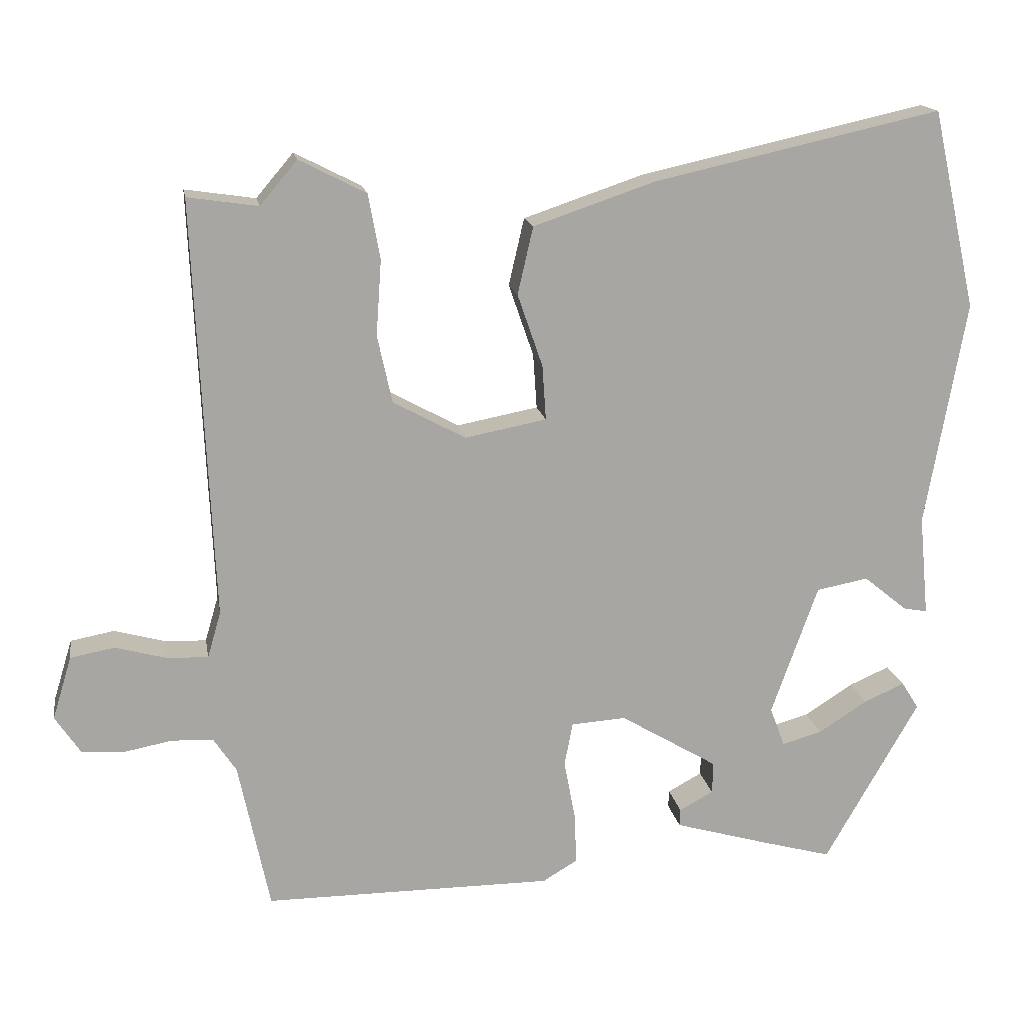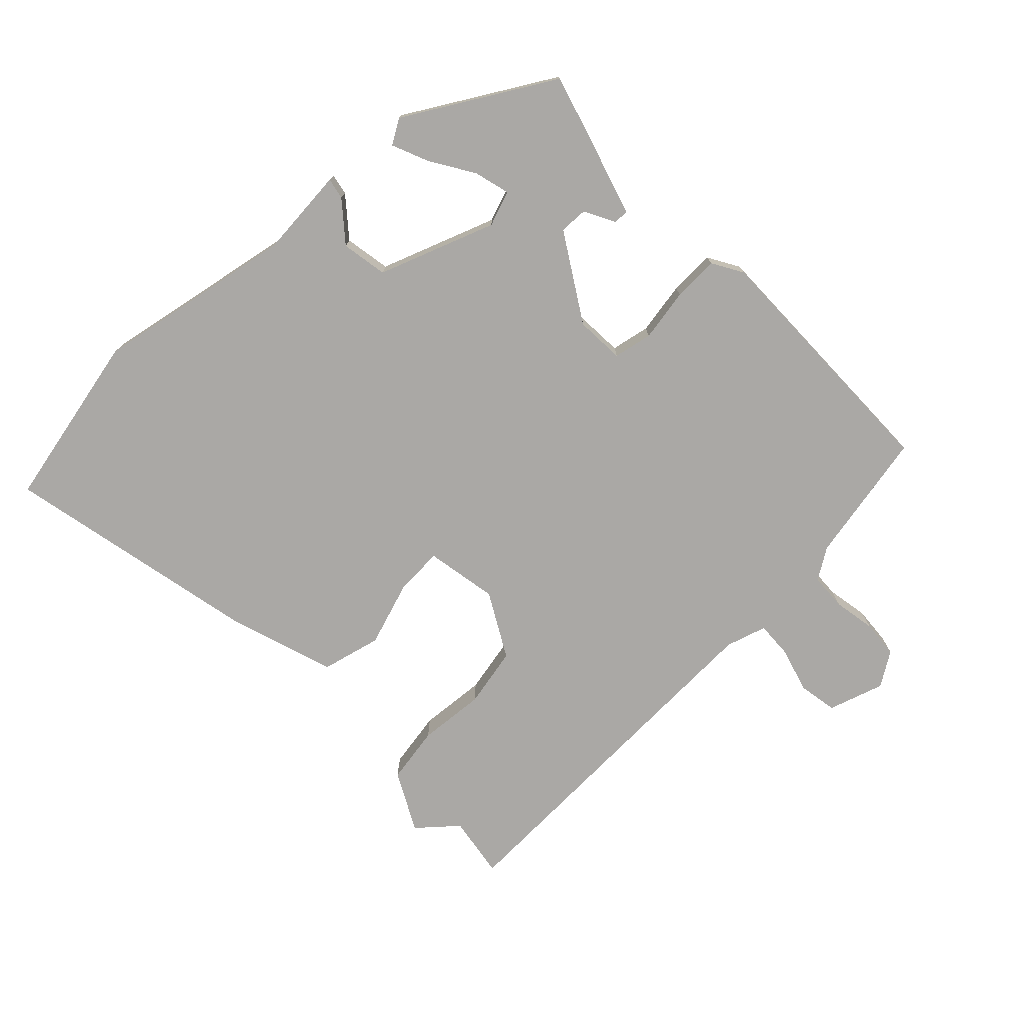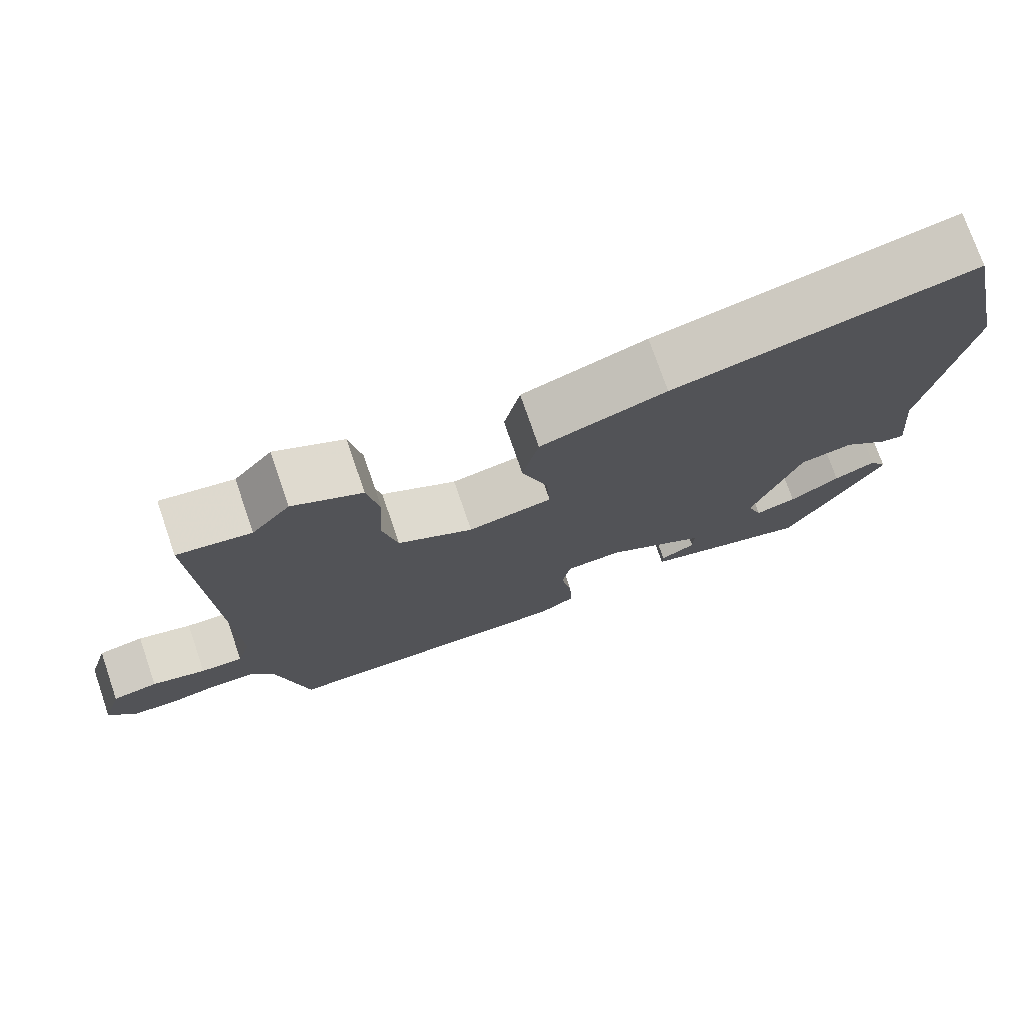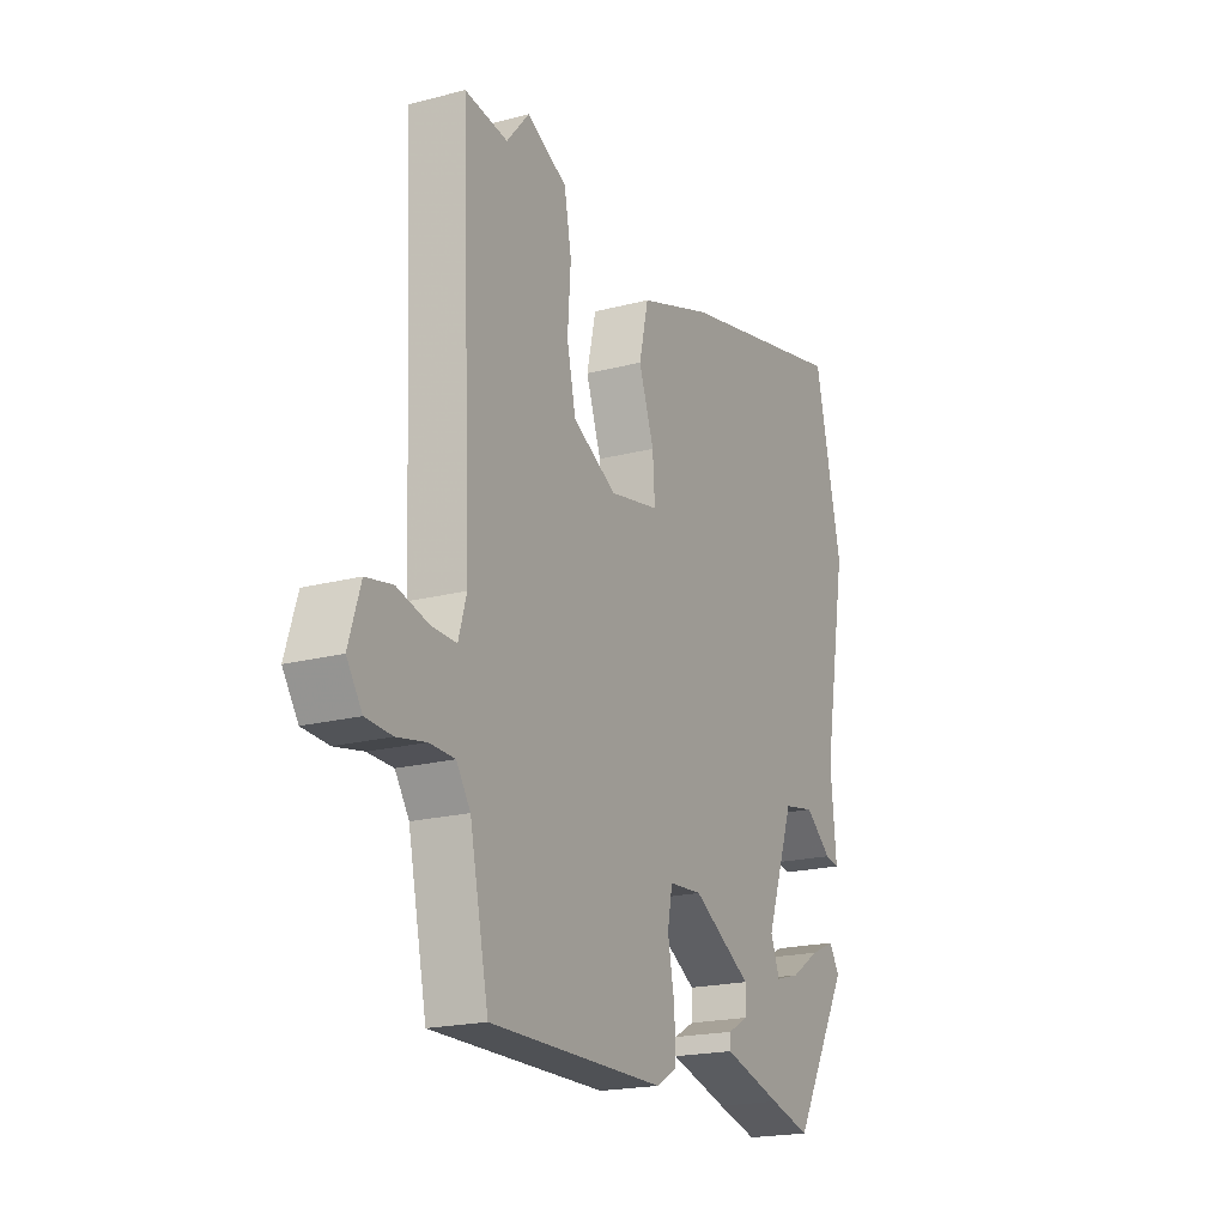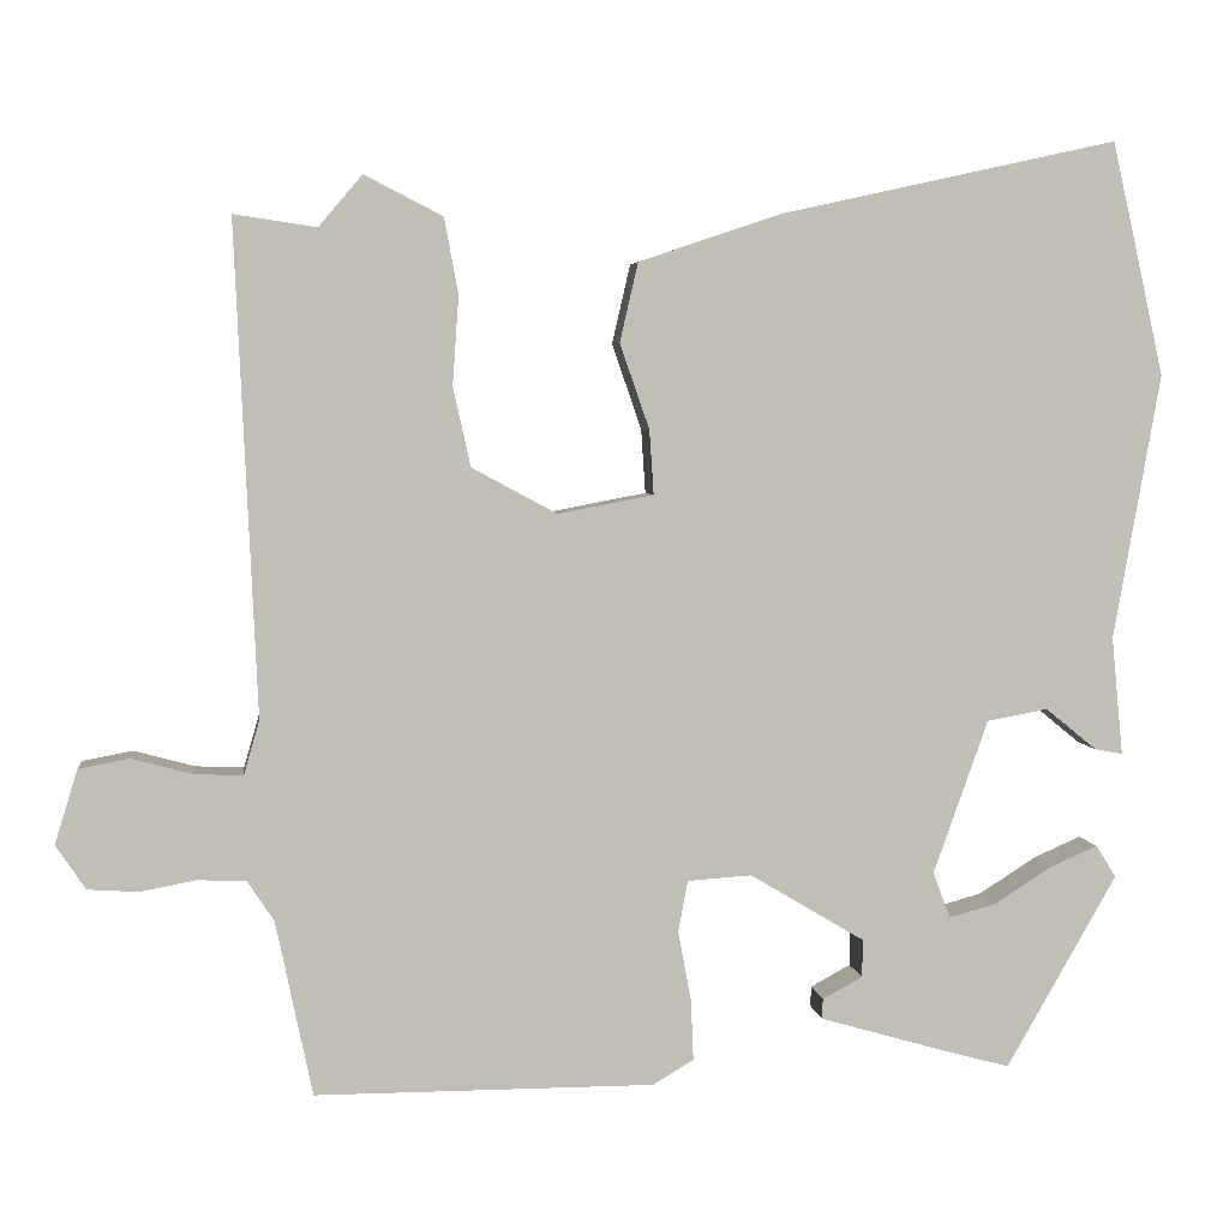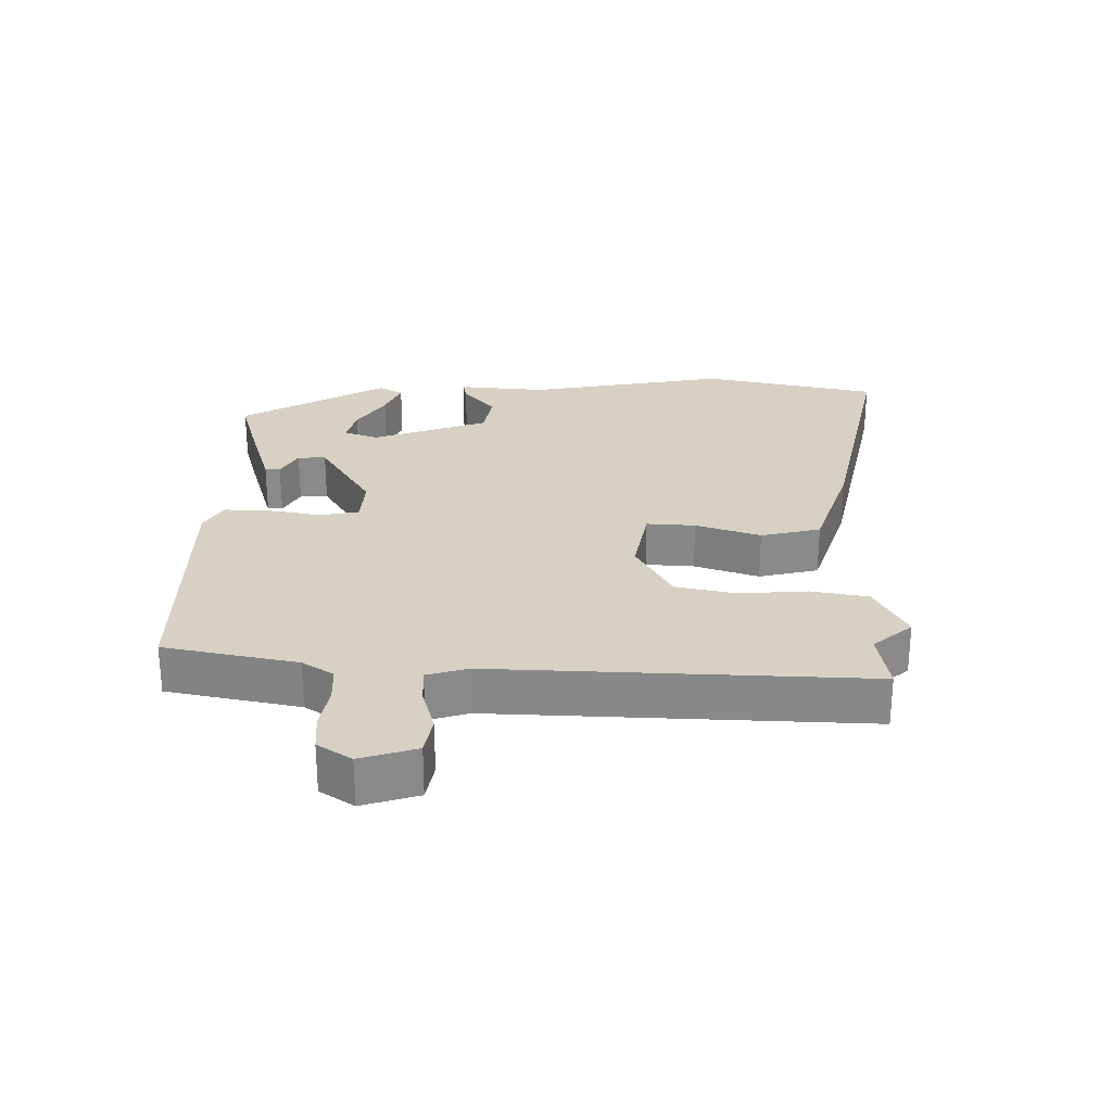
<metadata>
{"format":"obj","ext":"obj","renderer":"f3d","projection":"perspective","resolution":1024,"background":"white","views":[{"elev":16.1,"azim":-9.7,"up":"+Z"},{"elev":-75.1,"azim":133.2,"up":"+Y"},{"elev":75.0,"azim":-19.0,"up":"+Z"},{"elev":-19.7,"azim":-63.9,"up":"+Z"},{"elev":4.4,"azim":-7.2,"up":"+Z"},{"elev":26.7,"azim":-89.7,"up":"+Y"}]}
</metadata>
<code>
v -0.527 0.07 0.504
v -0.432 0.07 0.49
v -0.382 0.07 0.549
v -0.292 0.07 0.503
v -0.276 0.07 0.416
v -0.283 0.07 0.314
v -0.263 0.07 0.223
v -0.165 0.07 0.17
v -0.055 0.07 0.191
v -0.06 0.07 0.265
v -0.094 0.07 0.363
v -0.073 0.07 0.454
v 0.09 0.07 0.509
v 0.479 0.07 0.595
v 0.539 0.07 0.327
v 0.485 0.07 0.022
v 0.498 0.07 -0.114
v 0.466 0.07 -0.108
v 0.407 0.07 -0.06
v 0.337 0.07 -0.073
v 0.274 0.07 -0.25
v 0.294 0.07 -0.303
v 0.348 0.07 -0.288
v 0.414 0.07 -0.246
v 0.469 0.07 -0.222
v 0.492 0.07 -0.259
v 0.365 0.07 -0.481
v 0.274 0.07 -0.456
v 0.143 0.07 -0.418
v 0.144 0.07 -0.395
v 0.19 0.07 -0.37
v 0.191 0.07 -0.327
v 0.059 0.07 -0.248
v -0.015 0.07 -0.253
v -0.026 0.07 -0.312
v -0.011 0.07 -0.392
v -0.008 0.07 -0.462
v -0.055 0.07 -0.49
v -0.445 0.07 -0.49
v -0.487 0.07 -0.289
v -0.518 0.07 -0.242
v -0.574 0.07 -0.24
v -0.638 0.07 -0.252
v -0.696 0.07 -0.248
v -0.73 0.07 -0.197
v -0.704 0.07 -0.112
v -0.645 0.07 -0.101
v -0.575 0.07 -0.12
v -0.52 0.07 -0.122
v -0.502 0.07 -0.06
v -0.527 0 0.504
v -0.432 0 0.49
v -0.382 0 0.549
v -0.292 0 0.503
v -0.276 0 0.416
v -0.283 0 0.314
v -0.263 0 0.223
v -0.165 0 0.17
v -0.055 0 0.191
v -0.06 0 0.265
v -0.094 0 0.363
v -0.073 0 0.454
v 0.09 0 0.509
v 0.479 0 0.595
v 0.539 0 0.327
v 0.485 0 0.022
v 0.498 0 -0.114
v 0.466 0 -0.108
v 0.407 0 -0.06
v 0.337 0 -0.073
v 0.274 0 -0.25
v 0.294 0 -0.303
v 0.348 0 -0.288
v 0.414 0 -0.246
v 0.469 0 -0.222
v 0.492 0 -0.259
v 0.365 0 -0.481
v 0.274 0 -0.456
v 0.143 0 -0.418
v 0.144 0 -0.395
v 0.19 0 -0.37
v 0.191 0 -0.327
v 0.059 0 -0.248
v -0.015 0 -0.253
v -0.026 0 -0.312
v -0.011 0 -0.392
v -0.008 0 -0.462
v -0.055 0 -0.49
v -0.445 0 -0.49
v -0.487 0 -0.289
v -0.518 0 -0.242
v -0.574 0 -0.24
v -0.638 0 -0.252
v -0.696 0 -0.248
v -0.73 0 -0.197
v -0.704 0 -0.112
v -0.645 0 -0.101
v -0.575 0 -0.12
v -0.52 0 -0.122
v -0.502 0 -0.06
f 46 47 48
f 45 46 48
f 44 45 48
f 43 44 48
f 42 43 48
f 41 42 48 49
f 40 41 49 50
f 50 1 2
f 40 50 2
f 39 40 2
f 38 39 2
f 37 38 2
f 36 37 2
f 35 36 2
f 29 30 31
f 28 29 31
f 27 28 31
f 26 27 31
f 26 31 32
f 23 24 25 26
f 22 23 26
f 22 26 32
f 21 22 32 33
f 16 17 18 19
f 16 19 20
f 15 16 20
f 14 15 20
f 13 14 20
f 12 13 20
f 11 12 20
f 10 11 20
f 20 21 33
f 10 20 33
f 9 10 33
f 4 5 6
f 3 4 6
f 2 3 6
f 2 6 7
f 34 35 2 7
f 8 9 33 34
f 7 8 34
f 98 97 96
f 98 96 95
f 98 95 94
f 98 94 93
f 98 93 92
f 99 98 92 91
f 100 99 91 90
f 52 51 100
f 52 100 90
f 52 90 89
f 52 89 88
f 52 88 87
f 52 87 86
f 52 86 85
f 81 80 79
f 81 79 78
f 81 78 77
f 81 77 76
f 82 81 76
f 76 75 74 73
f 76 73 72
f 82 76 72
f 83 82 72 71
f 69 68 67 66
f 70 69 66
f 70 66 65
f 70 65 64
f 70 64 63
f 70 63 62
f 70 62 61
f 70 61 60
f 83 71 70
f 83 70 60
f 83 60 59
f 56 55 54
f 56 54 53
f 56 53 52
f 57 56 52
f 57 52 85 84
f 84 83 59 58
f 84 58 57
f 1 51 52 2
f 2 52 53 3
f 3 53 54 4
f 4 54 55 5
f 5 55 56 6
f 6 56 57 7
f 7 57 58 8
f 8 58 59 9
f 9 59 60 10
f 10 60 61 11
f 11 61 62 12
f 12 62 63 13
f 13 63 64 14
f 14 64 65 15
f 15 65 66 16
f 16 66 67 17
f 17 67 68 18
f 18 68 69 19
f 19 69 70 20
f 20 70 71 21
f 21 71 72 22
f 22 72 73 23
f 23 73 74 24
f 24 74 75 25
f 25 75 76 26
f 26 76 77 27
f 27 77 78 28
f 28 78 79 29
f 29 79 80 30
f 30 80 81 31
f 31 81 82 32
f 32 82 83 33
f 33 83 84 34
f 34 84 85 35
f 35 85 86 36
f 36 86 87 37
f 37 87 88 38
f 38 88 89 39
f 39 89 90 40
f 40 90 91 41
f 41 91 92 42
f 42 92 93 43
f 43 93 94 44
f 44 94 95 45
f 45 95 96 46
f 46 96 97 47
f 47 97 98 48
f 48 98 99 49
f 49 99 100 50
f 50 100 51 1

</code>
